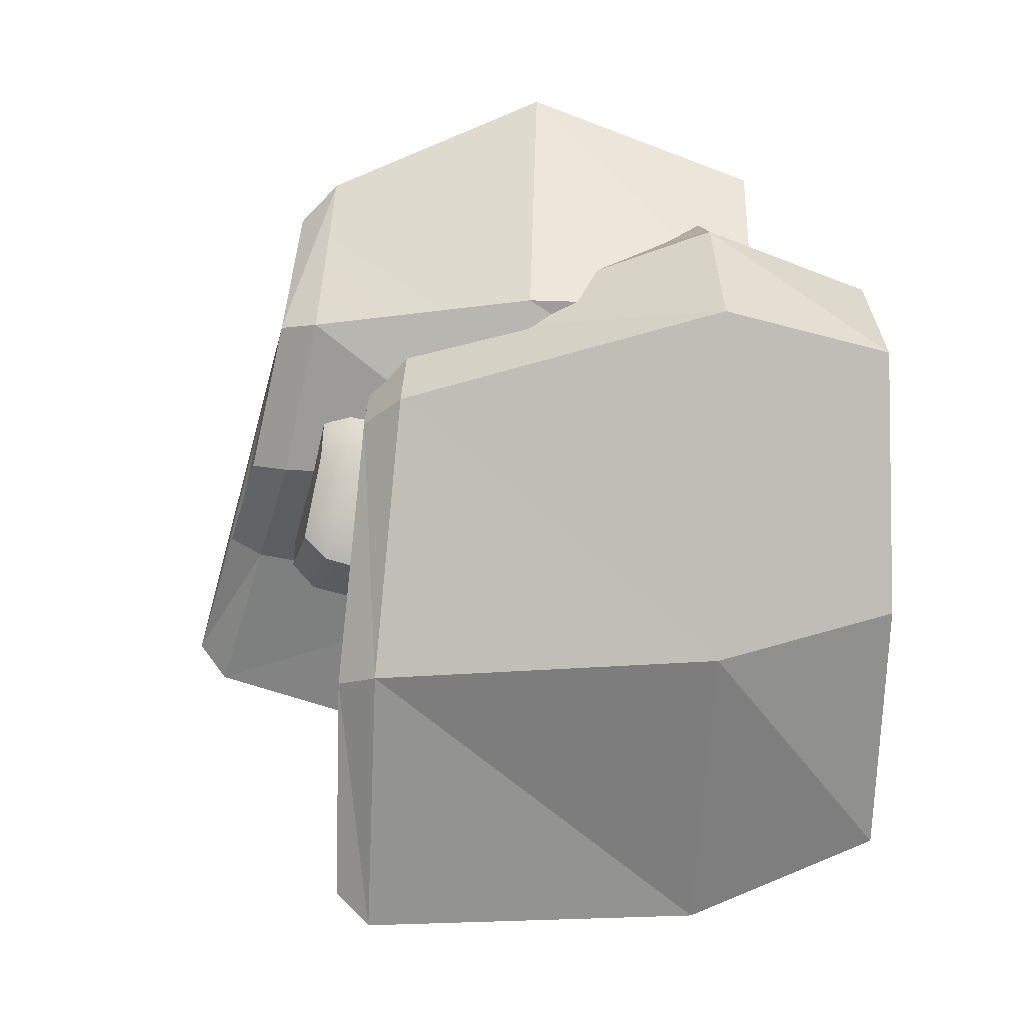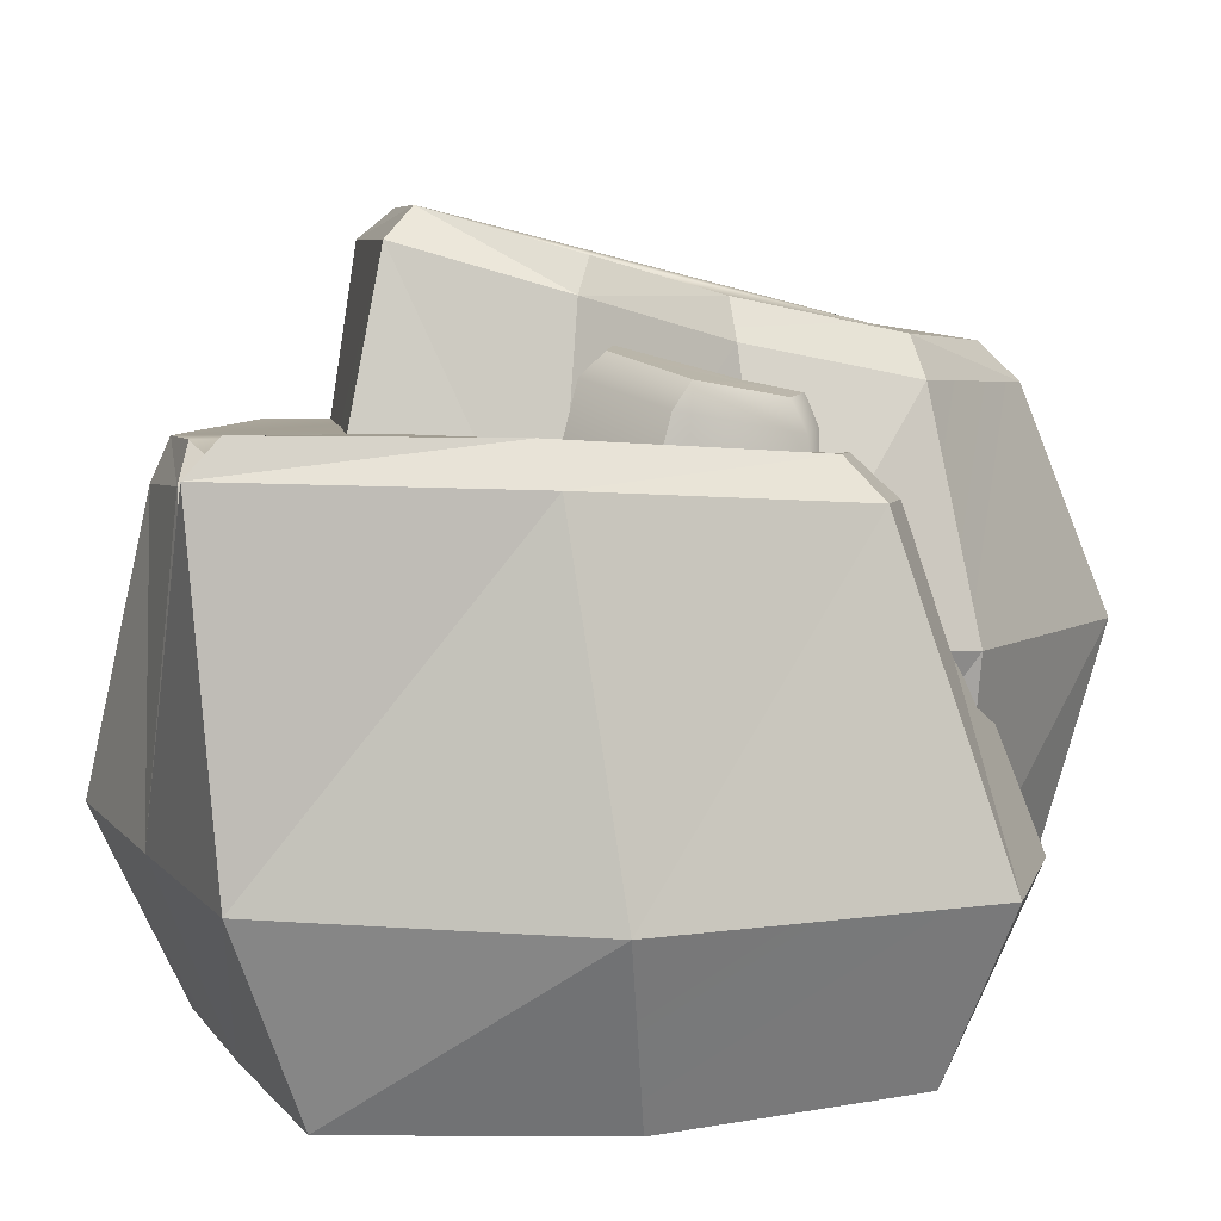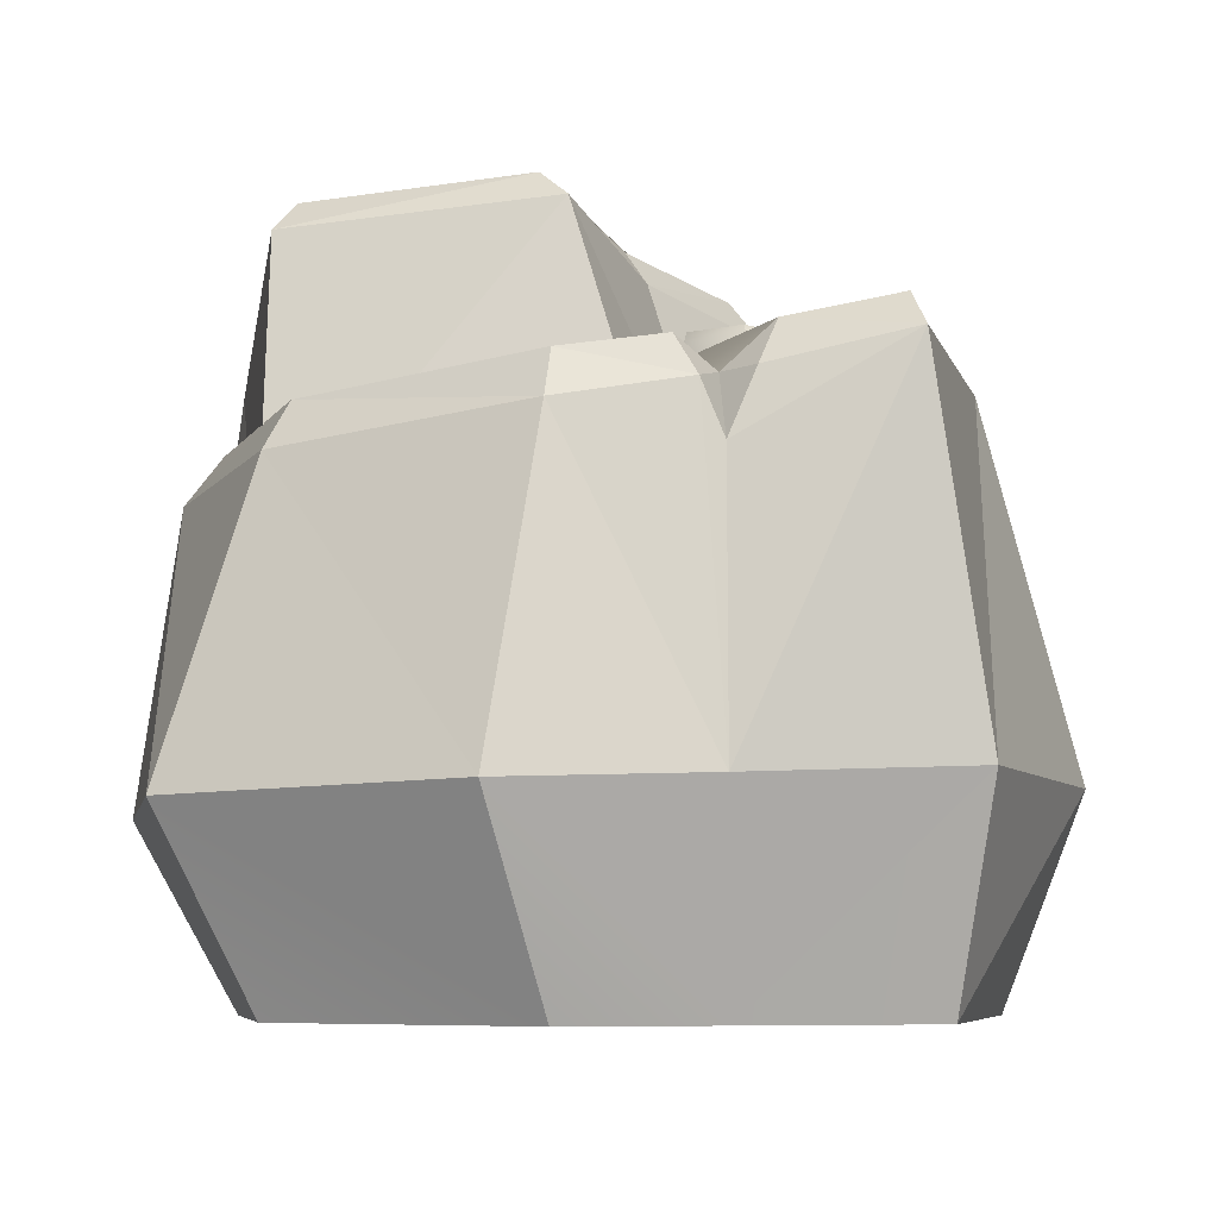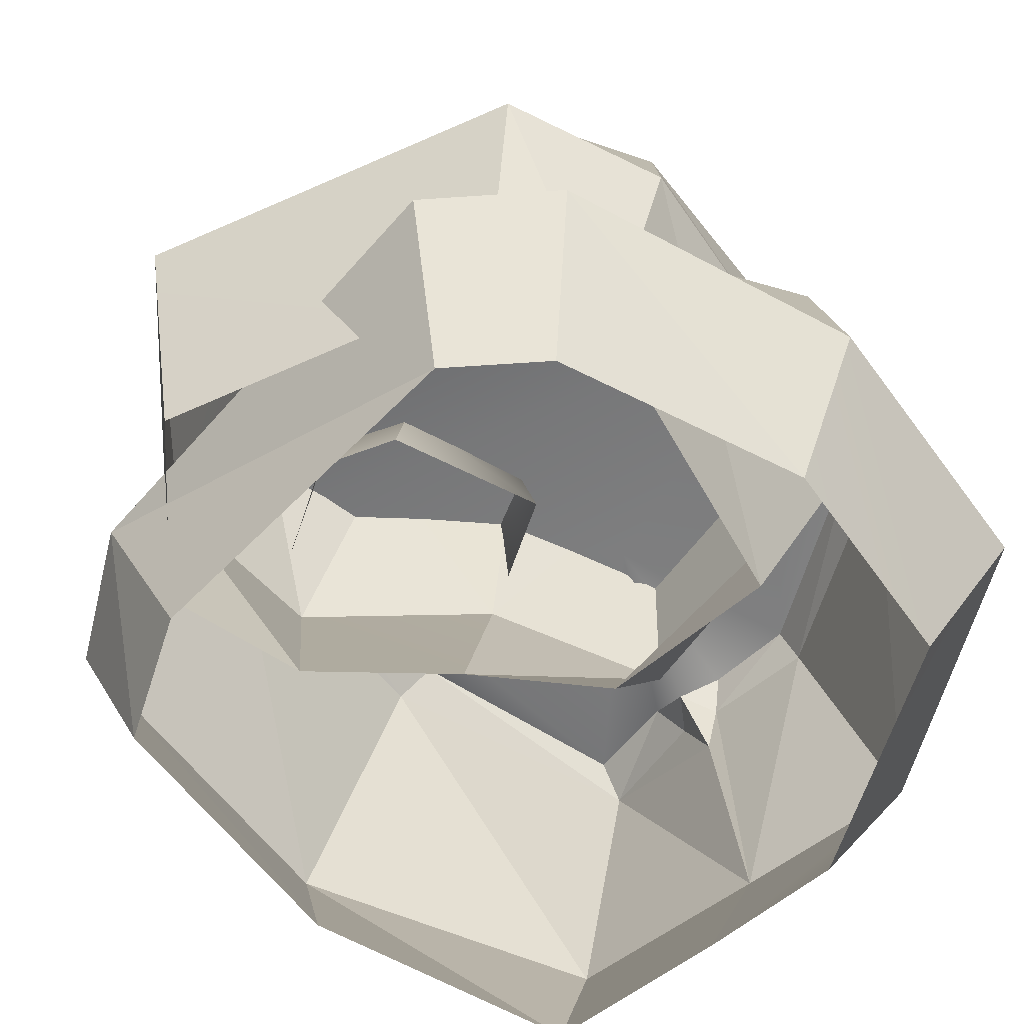
<metadata>
{"format":"obj","ext":"obj","renderer":"f3d","projection":"perspective","resolution":1024,"background":"white","views":[{"elev":11.0,"azim":-95.7,"up":"+Z"},{"elev":13.0,"azim":-102.4,"up":"+Y"},{"elev":-5.9,"azim":-178.7,"up":"+Y"},{"elev":-66.6,"azim":48.5,"up":"+Y"}]}
</metadata>
<code>
g [breakable]statue_piece
v -0.02072 0.5853 -0.1937
v -0.1112 0.5679 -0.3729
v -0.0722 0.5966 -0.4034
v -0.3092 0.01993 -0.3375
v -0.4529 0.2284 -0.08146
v -0.3757 0.01993 -0.05263
v -0.4529 0.2284 -0.08146
v -0.3092 0.01993 -0.3375
v -0.3391 0.2334 -0.4091
v -0.3284 0.01993 0.2307
v -0.2458 0.207 0.3583
v -0.1978 0.01993 0.2866
v -0.2458 0.207 0.3583
v -0.3284 0.01993 0.2307
v -0.3854 0.2134 0.2848
v 0.1782 0.01993 0.2632
v -0.2458 0.207 0.3583
v 0.2495 0.1885 0.3592
v -0.2458 0.207 0.3583
v 0.1782 0.01993 0.2632
v -0.1978 0.01993 0.2866
v 0.3311 0.01993 -0.0812
v 0.3592 0.1888 0.2508
v 0.4332 0.2003 -0.07382
v 0.3592 0.1888 0.2508
v 0.3311 0.01993 -0.0812
v 0.2611 0.01993 0.1812
v -0.3152 0.6289 -0.1327
v -0.2835 0.5979 -0.4282
v -0.2721 0.6334 -0.3919
v -0.2835 0.5979 -0.4282
v -0.3152 0.6289 -0.1327
v -0.3518 0.59 -0.1179
v -0.2626 0.5952 0.1501
v -0.3518 0.59 -0.1179
v -0.3152 0.6289 -0.1327
v -0.3518 0.59 -0.1179
v -0.2626 0.5952 0.1501
v -0.2993 0.5565 0.1826
v 0.1628 0.519 0.1959
v -0.1776 0.5379 0.2389
v -0.1452 0.5772 0.202
v -0.1776 0.5379 0.2389
v 0.1628 0.519 0.1959
v 0.1802 0.4721 0.2419
v 0.2602 0.5578 -0.3022
v 0.3851 0.4914 -0.1019
v 0.3472 0.5377 -0.1062
v 0.3851 0.4914 -0.1019
v 0.2602 0.5578 -0.3022
v 0.2835 0.5116 -0.318
v 0.03431 0.538 -0.4323
v 0.2602 0.5578 -0.3022
v 0.02904 0.5836 -0.4119
v 0.2602 0.5578 -0.3022
v 0.03431 0.538 -0.4323
v 0.2835 0.5116 -0.318
v -0.1615 0.613 -0.3832
v -0.1436 0.5684 -0.4097
v -0.1112 0.5679 -0.3729
v 0.2425 0.515 0.1156
v 0.3851 0.4914 -0.1019
v 0.2715 0.4678 0.1516
v 0.3851 0.4914 -0.1019
v 0.2425 0.515 0.1156
v 0.3472 0.5377 -0.1062
v -0.1192 0.01993 -0.3806
v -0.3391 0.2334 -0.4091
v -0.3092 0.01993 -0.3375
v 0.08261 0.2198 -0.5006
v -0.1172 0.2256 -0.458
v 0.02972 0.01993 -0.4084
v -0.3391 0.2334 -0.4091
v -0.1192 0.01993 -0.3806
v -0.1172 0.2256 -0.458
v -0.1112 0.5679 -0.3729
v -0.09436 0.558 -0.4168
v -0.0722 0.5966 -0.4034
v -0.3518 0.59 -0.1179
v -0.3391 0.2334 -0.4091
v -0.2835 0.5979 -0.4282
v -0.3391 0.2334 -0.4091
v -0.3518 0.59 -0.1179
v -0.4529 0.2284 -0.08146
v -0.1776 0.5379 0.2389
v -0.3854 0.2134 0.2848
v -0.2993 0.5565 0.1826
v -0.3854 0.2134 0.2848
v -0.1776 0.5379 0.2389
v -0.2458 0.207 0.3583
v 0.1802 0.4721 0.2419
v -0.2458 0.207 0.3583
v -0.1776 0.5379 0.2389
v -0.2458 0.207 0.3583
v 0.1802 0.4721 0.2419
v 0.2495 0.1885 0.3592
v 0.4332 0.2003 -0.07382
v 0.2715 0.4678 0.1516
v 0.3851 0.4914 -0.1019
v 0.2715 0.4678 0.1516
v 0.4332 0.2003 -0.07382
v 0.3592 0.1888 0.2508
v 0.08261 0.2198 -0.5006
v 0.2835 0.5116 -0.318
v 0.03431 0.538 -0.4323
v 0.2835 0.5116 -0.318
v 0.08261 0.2198 -0.5006
v 0.3705 0.2107 -0.3676
v -0.1167 0.5029 -0.4199
v -0.09436 0.558 -0.4168
v -0.1112 0.5679 -0.3729
v 0.3705 0.2107 -0.3676
v 0.3851 0.4914 -0.1019
v 0.2835 0.5116 -0.318
v 0.3851 0.4914 -0.1019
v 0.3705 0.2107 -0.3676
v 0.4332 0.2003 -0.07382
v -0.1436 0.5684 -0.4097
v -0.1167 0.5029 -0.4199
v -0.1112 0.5679 -0.3729
v -0.2993 0.5565 0.1826
v -0.4529 0.2284 -0.08146
v -0.3518 0.59 -0.1179
v -0.4529 0.2284 -0.08146
v -0.2993 0.5565 0.1826
v -0.3854 0.2134 0.2848
v -0.02072 0.5853 -0.1937
v -0.1615 0.613 -0.3832
v -0.1112 0.5679 -0.3729
v 0.02904 0.5836 -0.4119
v -0.09436 0.558 -0.4168
v 0.03431 0.538 -0.4323
v -0.09436 0.558 -0.4168
v 0.02904 0.5836 -0.4119
v -0.0722 0.5966 -0.4034
v 0.03431 0.538 -0.4323
v -0.1172 0.2256 -0.458
v 0.08261 0.2198 -0.5006
v -0.09436 0.558 -0.4168
v -0.1172 0.2256 -0.458
v 0.03431 0.538 -0.4323
v -0.09436 0.558 -0.4168
v -0.1167 0.5029 -0.4199
v -0.1172 0.2256 -0.458
v -0.1172 0.2256 -0.458
v -0.2835 0.5979 -0.4282
v -0.3391 0.2334 -0.4091
v -0.1167 0.5029 -0.4199
v -0.2835 0.5979 -0.4282
v -0.1172 0.2256 -0.458
v -0.1167 0.5029 -0.4199
v -0.1436 0.5684 -0.4097
v -0.2835 0.5979 -0.4282
v -0.2835 0.5979 -0.4282
v -0.1615 0.613 -0.3832
v -0.2721 0.6334 -0.3919
v -0.1615 0.613 -0.3832
v -0.2835 0.5979 -0.4282
v -0.1436 0.5684 -0.4097
v -0.02026 0.6559 0.3571
v 0.3392 0.6726 0.096
v 0.2924 0.645 0.224
v -0.1532 0.6838 0.2454
v 0.3392 0.6726 0.096
v -0.02026 0.6559 0.3571
v 0.2955 0.1072 0.1401
v 0.3553 0.3458 0.3267
v 0.401 0.3561 0.1499
v 0.3553 0.3458 0.3267
v 0.2955 0.1072 0.1401
v 0.2535 0.109 0.2621
v 0.1895 0.1236 -0.1702
v 0.401 0.3561 0.1499
v 0.2967 0.4135 -0.251
v 0.401 0.3561 0.1499
v 0.1895 0.1236 -0.1702
v 0.2955 0.1072 0.1401
v 0.3103 0.6008 0.241
v -0.02026 0.6559 0.3571
v 0.2924 0.645 0.224
v -0.02026 0.6559 0.3571
v 0.3103 0.6008 0.241
v -0.02513 0.6152 0.3989
v 0.2925 0.7323 -0.1994
v 0.3392 0.6726 0.096
v 0.2733 0.7653 -0.1628
v 0.3392 0.6726 0.096
v 0.2925 0.7323 -0.1994
v 0.3593 0.6285 0.1066
v 0.401 0.3561 0.1499
v 0.3103 0.6008 0.241
v 0.3593 0.6285 0.1066
v 0.3103 0.6008 0.241
v 0.401 0.3561 0.1499
v 0.3553 0.3458 0.3267
v 0.2967 0.4135 -0.251
v 0.3593 0.6285 0.1066
v 0.2925 0.7323 -0.1994
v 0.3593 0.6285 0.1066
v 0.2967 0.4135 -0.251
v 0.401 0.3561 0.1499
v -0.005282 0.143 -0.1451
v 0.2967 0.4135 -0.251
v -0.06986 0.4477 -0.2907
v 0.2967 0.4135 -0.251
v -0.005282 0.143 -0.1451
v 0.1895 0.1236 -0.1702
v -0.2182 0.1575 0.1159
v -0.2615 0.41 0.2854
v -0.2424 0.1553 0.2731
v -0.2615 0.41 0.2854
v -0.2182 0.1575 0.1159
v -0.2816 0.4283 0.08696
v -0.1532 0.6838 0.2454
v -0.02513 0.6152 0.3989
v -0.1846 0.6456 0.2522
v -0.02513 0.6152 0.3989
v -0.1532 0.6838 0.2454
v -0.02026 0.6559 0.3571
v 0.05041 0.7901 -0.1772
v -0.04764 0.7135 -0.04104
v 0.02214 0.7616 -0.2109
v -0.04764 0.7135 -0.04104
v 0.05041 0.7901 -0.1772
v -0.0259 0.7479 -0.02528
v -0.2424 0.1553 0.2731
v -0.03083 0.3777 0.4965
v -0.08111 0.1369 0.4054
v -0.03083 0.3777 0.4965
v -0.2424 0.1553 0.2731
v -0.2615 0.41 0.2854
v -0.1016 0.1495 -0.01523
v -0.06986 0.4477 -0.2907
v -0.1323 0.4348 -0.07995
v -0.06986 0.4477 -0.2907
v -0.1016 0.1495 -0.01523
v -0.005282 0.143 -0.1451
v -0.1276 0.7196 0.08182
v -0.04764 0.7135 -0.04104
v -0.0259 0.7479 -0.02528
v -0.04764 0.7135 -0.04104
v -0.1276 0.7196 0.08182
v -0.1584 0.6817 0.08174
v -0.2816 0.4283 0.08696
v -0.1846 0.6456 0.2522
v -0.2615 0.41 0.2854
v -0.1846 0.6456 0.2522
v -0.2816 0.4283 0.08696
v -0.1584 0.6817 0.08174
v -0.1323 0.4348 -0.07995
v -0.1584 0.6817 0.08174
v -0.2816 0.4283 0.08696
v -0.1584 0.6817 0.08174
v -0.1323 0.4348 -0.07995
v -0.04764 0.7135 -0.04104
v 0.02214 0.7616 -0.2109
v -0.1323 0.4348 -0.07995
v -0.06986 0.4477 -0.2907
v -0.1323 0.4348 -0.07995
v 0.02214 0.7616 -0.2109
v -0.04764 0.7135 -0.04104
v 0.2925 0.7323 -0.1994
v 0.05041 0.7901 -0.1772
v 0.02214 0.7616 -0.2109
v 0.05041 0.7901 -0.1772
v 0.2925 0.7323 -0.1994
v 0.2733 0.7653 -0.1628
v 0.2967 0.4135 -0.251
v 0.02214 0.7616 -0.2109
v -0.06986 0.4477 -0.2907
v 0.02214 0.7616 -0.2109
v 0.2967 0.4135 -0.251
v 0.2925 0.7323 -0.1994
v -0.2357 0.6428 0.1103
v -0.198 0.6504 0.0791
v -0.1646 0.6361 0.1472
v -0.124 0.6608 0.03361
v -0.05867 0.67 -0.006546
v -0.079 0.6473 0.09769
v -0.2357 0.6428 0.1103
v -0.2449 0.6629 0.01931
v -0.198 0.6504 0.0791
v -0.1401 0.6753 -0.03461
v -0.124 0.6608 0.03361
v -0.1401 0.6753 -0.03461
v -0.198 0.6504 0.0791
v -0.2449 0.6629 0.01931
v -0.124 0.6608 0.03361
v -0.1401 0.6753 -0.03461
v -0.05867 0.67 -0.006546
v 0.2611 0.01993 0.1812
v 0.2495 0.1885 0.3592
v 0.3592 0.1888 0.2508
v 0.1782 0.01993 0.2632
v 0.02972 0.01993 -0.4084
v 0.3705 0.2107 -0.3676
v 0.08261 0.2198 -0.5006
v 0.2826 0.01993 -0.3032
v -0.1452 0.5772 0.202
v -0.2993 0.5565 0.1826
v -0.2626 0.5952 0.1501
v -0.1776 0.5379 0.2389
v 0.2715 0.4678 0.1516
v 0.1628 0.519 0.1959
v 0.2425 0.515 0.1156
v 0.1802 0.4721 0.2419
v 0.2826 0.01993 -0.3032
v 0.4332 0.2003 -0.07382
v 0.3705 0.2107 -0.3676
v 0.3311 0.01993 -0.0812
v -0.3757 0.01993 -0.05263
v -0.3854 0.2134 0.2848
v -0.3284 0.01993 0.2307
v -0.4529 0.2284 -0.08146
v 0.2715 0.4678 0.1516
v 0.2495 0.1885 0.3592
v 0.1802 0.4721 0.2419
v 0.3592 0.1888 0.2508
v -0.2721 0.6334 -0.3919
v -0.2626 0.5952 0.1501
v -0.3152 0.6289 -0.1327
v -0.02072 0.5853 -0.1937
v -0.1615 0.613 -0.3832
v 0.3472 0.5377 -0.1062
v 0.1628 0.519 0.1959
v -0.1452 0.5772 0.202
v 0.2425 0.515 0.1156
v 0.02904 0.5836 -0.4119
v 0.2602 0.5578 -0.3022
v -0.0722 0.5966 -0.4034
v -0.0259 0.7479 -0.02528
v -0.1532 0.6838 0.2454
v -0.1276 0.7196 0.08182
v 0.05041 0.7901 -0.1772
v 0.05041 0.7901 -0.1772
v 0.3392 0.6726 0.096
v -0.1532 0.6838 0.2454
v 0.2733 0.7653 -0.1628
v 0.3593 0.6285 0.1066
v 0.2924 0.645 0.224
v 0.3392 0.6726 0.096
v 0.3103 0.6008 0.241
v 0.3553 0.3458 0.3267
v -0.02513 0.6152 0.3989
v 0.3103 0.6008 0.241
v -0.03083 0.3777 0.4965
v 0.2535 0.109 0.2621
v -0.03083 0.3777 0.4965
v 0.3553 0.3458 0.3267
v -0.08111 0.1369 0.4054
v -0.1016 0.1495 -0.01523
v -0.2816 0.4283 0.08696
v -0.2182 0.1575 0.1159
v -0.1323 0.4348 -0.07995
v -0.1584 0.6817 0.08174
v -0.1532 0.6838 0.2454
v -0.1846 0.6456 0.2522
v -0.1276 0.7196 0.08182
v -0.2615 0.41 0.2854
v -0.02513 0.6152 0.3989
v -0.03083 0.3777 0.4965
v -0.1846 0.6456 0.2522
v -0.1531 0.6043 0.1684
v -0.05019 0.4651 0.1416
v -0.1291 0.4564 0.1874
v -0.06425 0.6156 0.117
v -0.079 0.6473 0.09769
v -0.1646 0.6361 0.1472
v -0.2758 0.4654 0.1259
v -0.1531 0.6043 0.1684
v -0.1291 0.4564 0.1874
v -0.2558 0.6125 0.1212
v -0.1646 0.6361 0.1472
v -0.2357 0.6428 0.1103
v -0.2449 0.6629 0.01931
v -0.2602 0.639 -0.002422
v -0.2735 0.4964 -0.04326
v -0.198 0.6504 0.0791
v -0.079 0.6473 0.09769
v -0.1646 0.6361 0.1472
v -0.124 0.6608 0.03361
v -0.06425 0.6156 0.117
v -0.0135 0.4986 -0.04371
v -0.05019 0.4651 0.1416
v -0.03712 0.6448 -0.02128
v -0.079 0.6473 0.09769
v -0.05867 0.67 -0.006546
v -0.1401 0.6753 -0.03461
v -0.1517 0.5069 -0.1009
v -0.2602 0.639 -0.002422
v -0.2735 0.4964 -0.04326
v -0.1434 0.6519 -0.06099
v -0.1401 0.6753 -0.03461
v -0.2449 0.6629 0.01931
v -0.03712 0.6448 -0.02128
v -0.1401 0.6753 -0.03461
v -0.1434 0.6519 -0.06099
v -0.0135 0.4986 -0.04371
v -0.1517 0.5069 -0.1009
g [breakable]statue_piece_0
f 3 2 1
f 6 5 4
f 9 8 7
f 12 11 10
f 15 14 13
f 18 17 16
f 21 20 19
f 24 23 22
f 27 26 25
f 30 29 28
f 33 32 31
f 36 35 34
f 39 38 37
f 42 41 40
f 45 44 43
f 48 47 46
f 51 50 49
f 54 53 52
f 57 56 55
f 60 59 58
f 63 62 61
f 66 65 64
f 69 68 67
f 71 70 67
f 72 67 70
f 75 74 73
f 78 77 76
f 81 80 79
f 84 83 82
f 87 86 85
f 90 89 88
f 93 92 91
f 96 95 94
f 99 98 97
f 102 101 100
f 105 104 103
f 108 107 106
f 111 110 109
f 114 113 112
f 117 116 115
f 120 119 118
f 123 122 121
f 126 125 124
f 129 128 127
f 132 131 130
f 135 134 133
f 138 137 136
f 141 140 139
f 144 143 142
f 147 146 145
f 150 149 148
f 153 152 151
f 156 155 154
f 159 158 157
f 162 161 160
f 165 164 163
f 168 167 166
f 171 170 169
f 174 173 172
f 177 176 175
f 180 179 178
f 183 182 181
f 186 185 184
f 189 188 187
f 192 191 190
f 195 194 193
f 198 197 196
f 201 200 199
f 204 203 202
f 207 206 205
f 210 209 208
f 213 212 211
f 216 215 214
f 219 218 217
f 222 221 220
f 225 224 223
f 228 227 226
f 231 230 229
f 234 233 232
f 237 236 235
f 240 239 238
f 243 242 241
f 246 245 244
f 249 248 247
f 252 251 250
f 255 254 253
f 258 257 256
f 261 260 259
f 264 263 262
f 267 266 265
f 270 269 268
f 273 272 271
f 276 275 274
f 279 278 277
f 282 281 280
f 284 283 282
f 287 286 285
f 290 289 288
f 293 292 291
f 294 291 292
f 297 296 295
f 298 295 296
f 301 300 299
f 302 299 300
f 305 304 303
f 306 303 304
f 309 308 307
f 310 307 308
f 313 312 311
f 314 311 312
f 317 316 315
f 318 315 316
f 321 320 319
f 320 322 319
f 319 322 323
f 324 322 320
f 325 324 320
f 326 325 320
f 327 324 325
f 328 322 324
f 329 328 324
f 330 322 328
f 333 332 331
f 331 332 334
f 337 336 335
f 335 336 338
f 341 340 339
f 342 339 340
f 345 344 343
f 346 343 344
f 349 348 347
f 350 347 348
f 353 352 351
f 354 351 352
f 357 356 355
f 358 355 356
f 361 360 359
f 362 359 360
f 365 364 363
f 366 363 364
f 366 367 363
f 368 363 367
f 371 370 369
f 372 369 370
f 370 373 372
f 374 372 373
f 374 375 372
f 376 372 375
f 372 376 369
f 377 369 376
f 380 379 378
f 381 378 379
f 384 383 382
f 385 382 383
f 382 385 386
f 387 386 385
f 387 385 388
f 391 390 389
f 392 389 390
f 392 390 393
f 394 393 390
f 397 396 395
f 395 398 397
f 399 397 398

</code>
